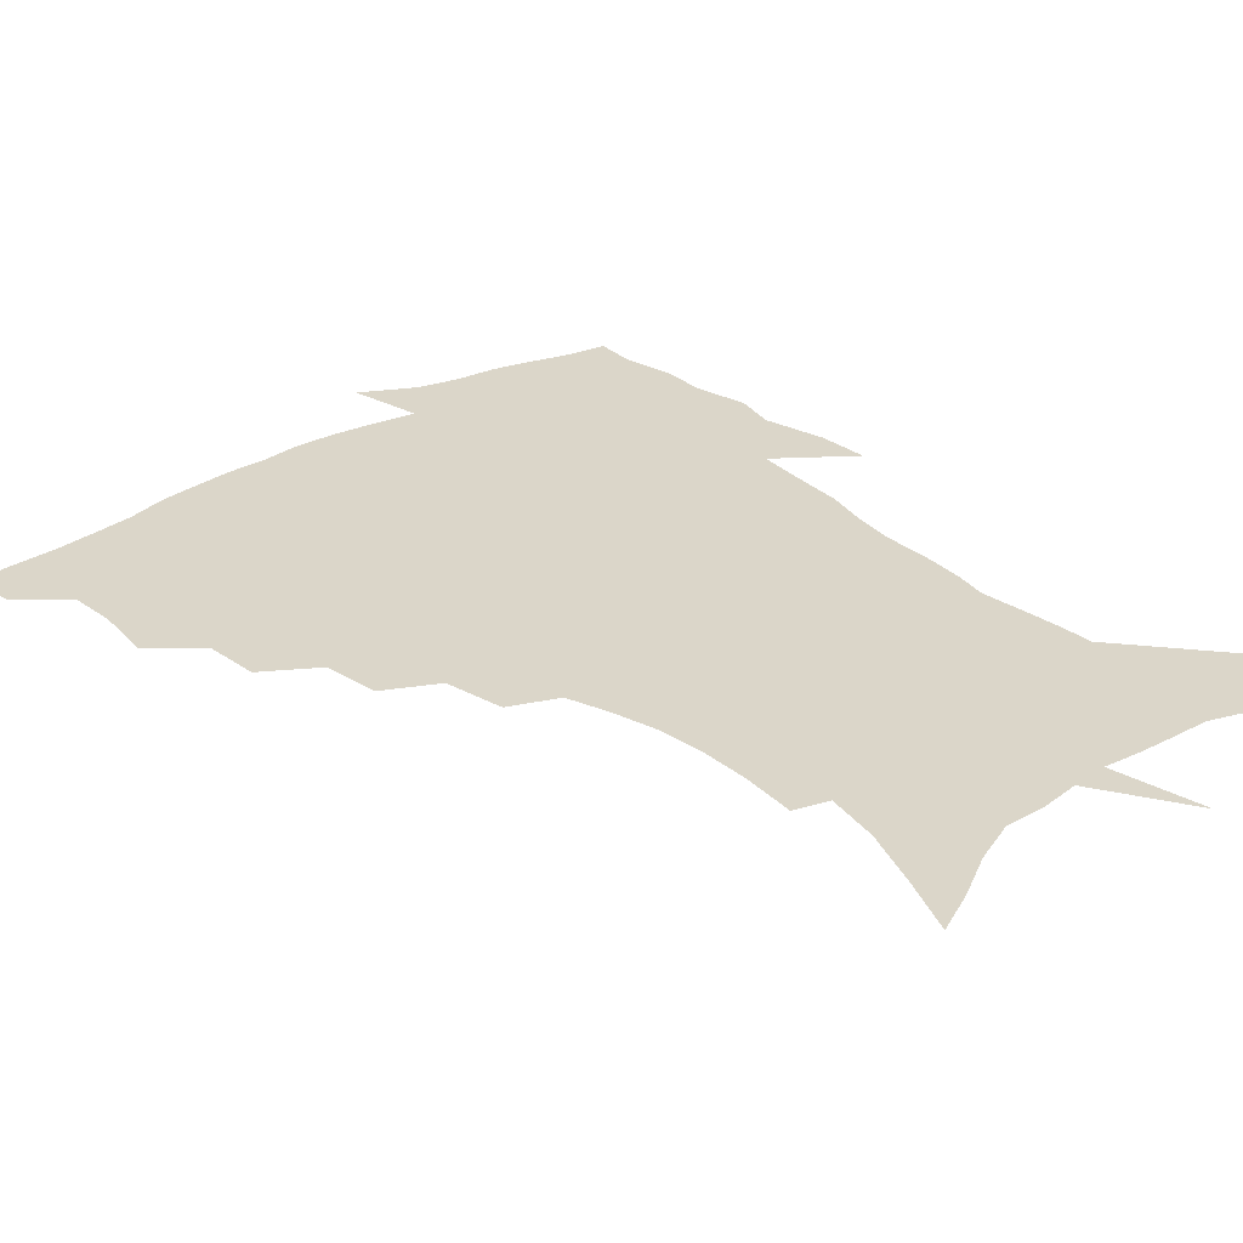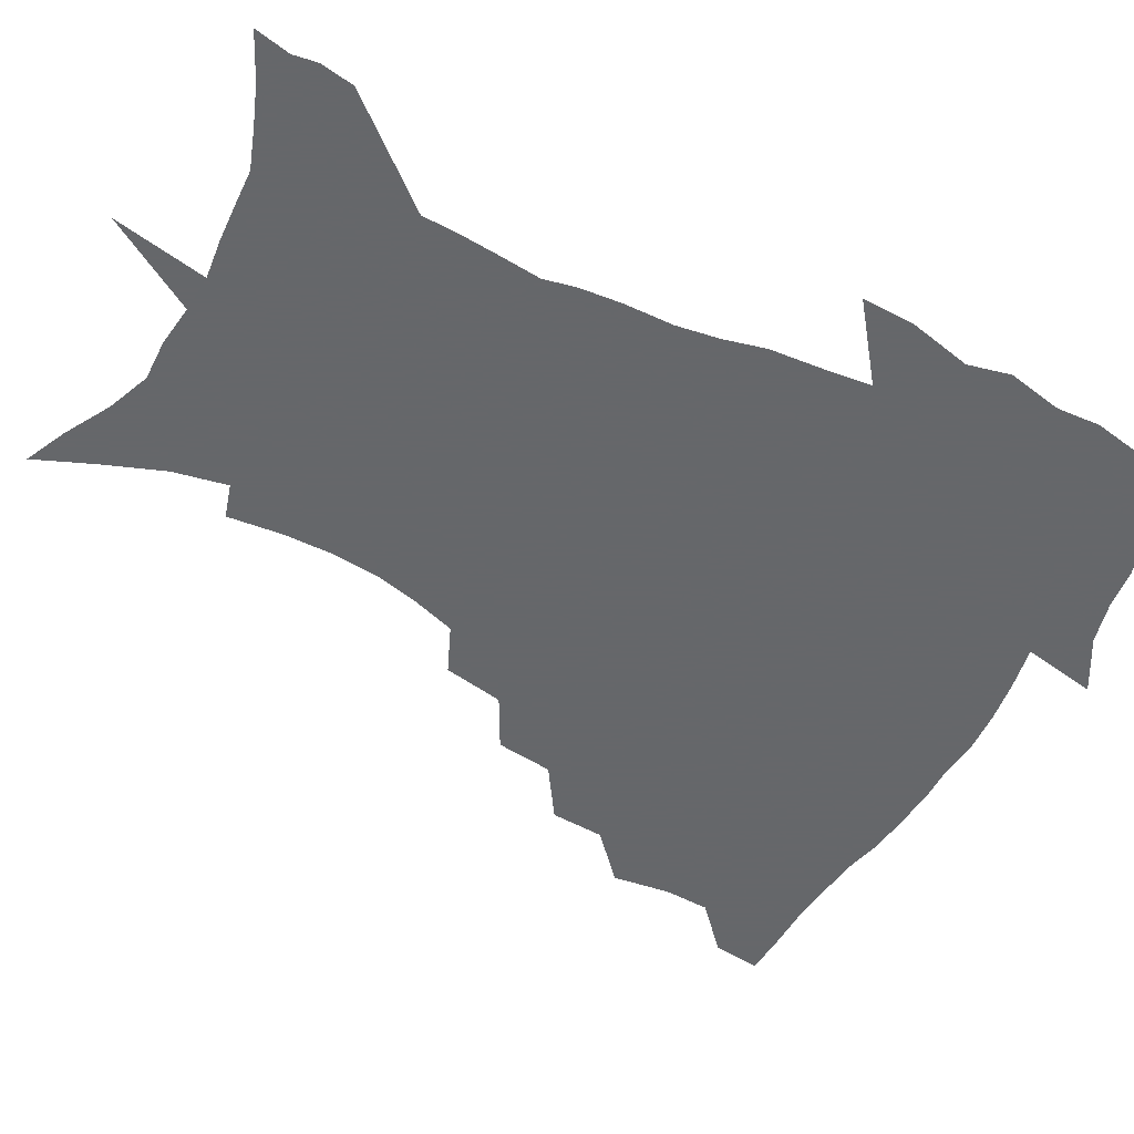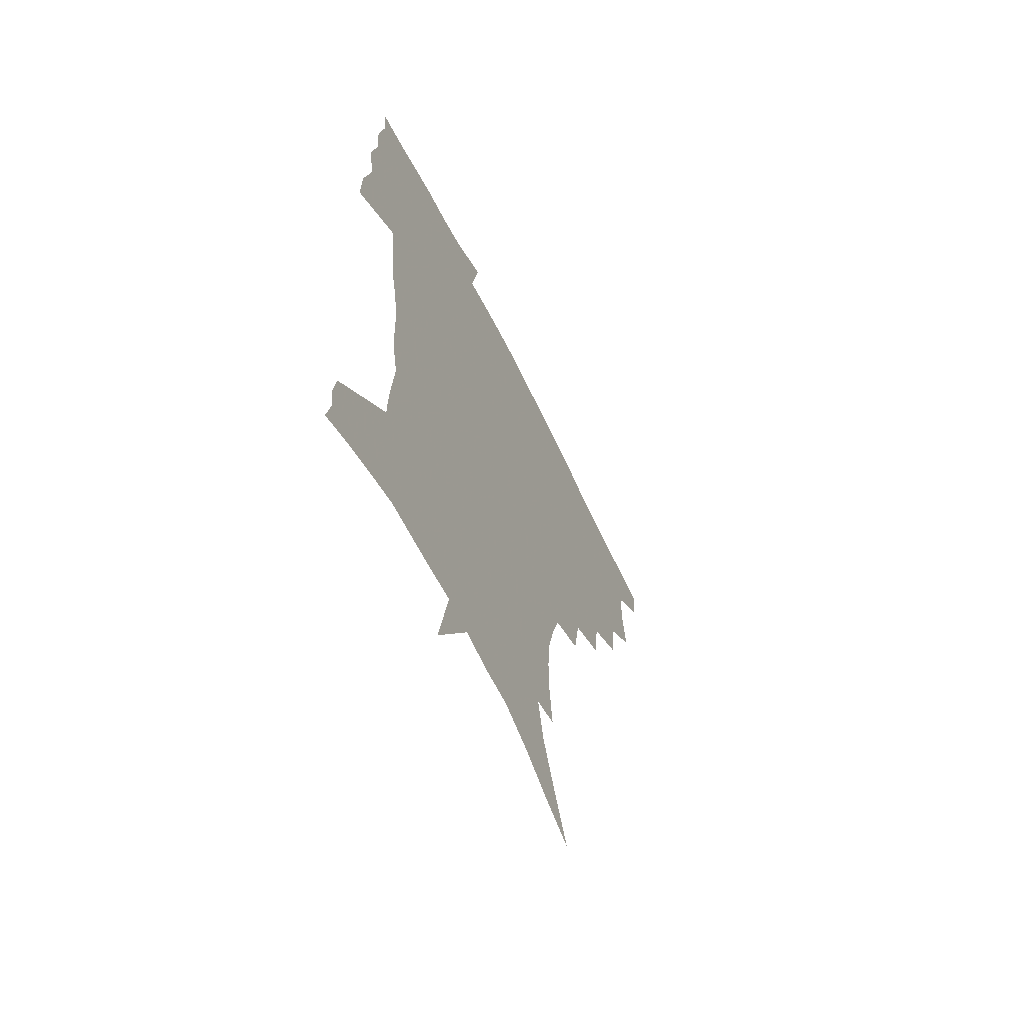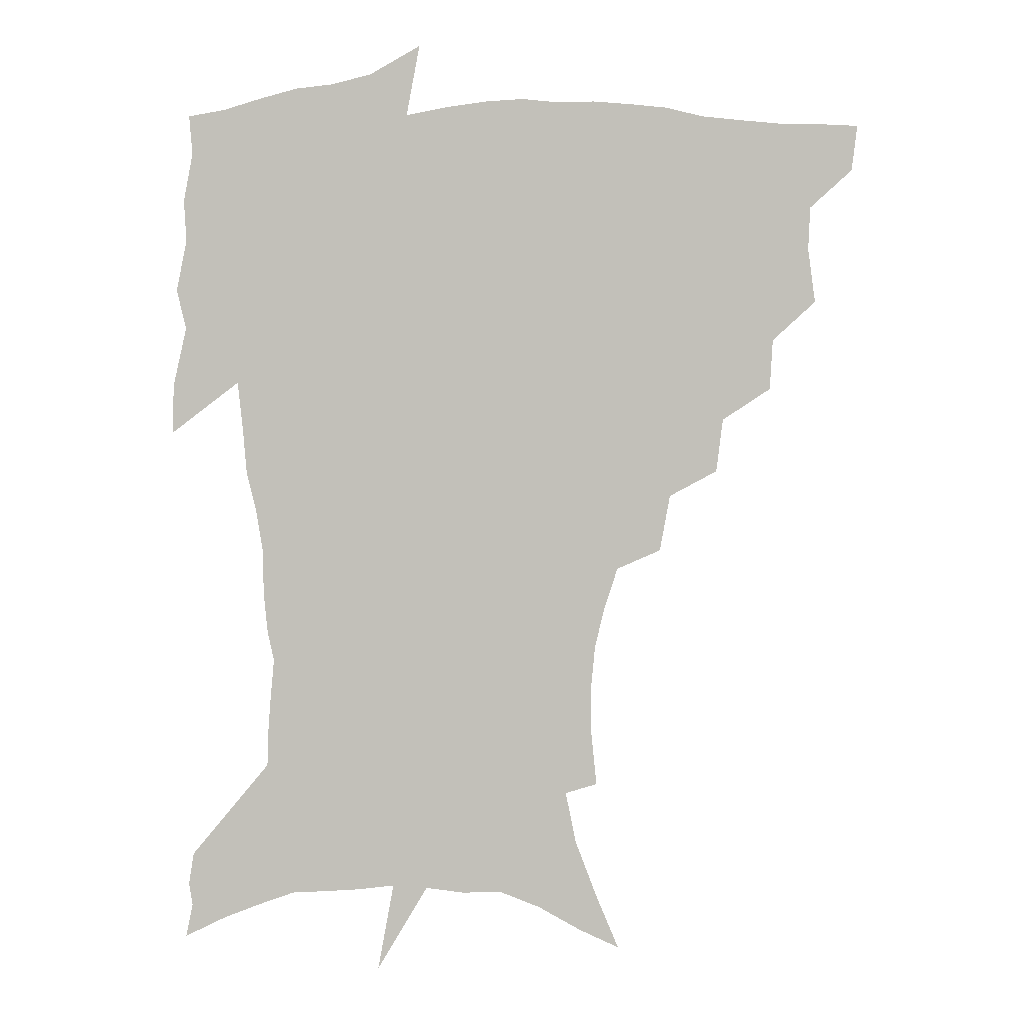
<metadata>
{"format":"obj","ext":"obj","renderer":"f3d","projection":"perspective","resolution":1024,"background":"white","views":[{"elev":29.7,"azim":-41.1,"up":"+Z"},{"elev":-52.0,"azim":62.1,"up":"+Z"},{"elev":-63.5,"azim":115.7,"up":"+Y"},{"elev":2.7,"azim":-177.9,"up":"+Y"}]}
</metadata>
<code>
v 453.1 446.6 0
v 451 464 0
v 467.2 394.7 0
v 470 415.5 0
v 469.3 431.9 0
v 468.5 447.2 0
v 466.4 464.8 0
v 484.9 360.2 0
v 483.8 379.5 0
v 487.2 401.9 0
v 486.2 418 0
v 484.9 433.6 0
v 483.3 449.3 0
v 482.1 465.1 0
v 506 327.4 0
v 503.4 347.9 0
v 504.3 370.8 0
v 504.7 389.6 0
v 503.6 405.3 0
v 502.3 420.2 0
v 501.1 434.9 0
v 499.9 449.4 0
v 497.2 466.5 0
v 528.4 295.7 0
v 524.4 317.5 0
v 522.7 340.4 0
v 520.4 357.6 0
v 521 377.9 0
v 518.9 391.7 0
v 518.2 407.3 0
v 517.1 421.9 0
v 515.7 436.4 0
v 514.1 451 0
v 511.9 468 0
v 553.5 201.4 0
v 555.6 221.4 0
v 555.8 239.5 0
v 554.2 256.8 0
v 550.5 272.5 0
v 545.3 288.3 0
v 541.2 308.7 0
v 538.4 327.9 0
v 537.2 347.8 0
v 535.5 363.6 0
v 534.8 379.9 0
v 533.9 394.7 0
v 532.7 409 0
v 531.6 423.4 0
v 530.1 437.9 0
v 528.5 453 0
v 526.5 471.5 0
v 544.7 135.1 0
v 553.6 156.3 0
v 561.9 178 0
v 565.8 197.7 0
v 566.6 215.4 0
v 566.8 233.2 0
v 565.6 249.6 0
v 563.2 264.7 0
v 559.9 279.7 0
v 556.4 298 0
v 553.5 315.7 0
v 551.7 334.4 0
v 550.2 350.2 0
v 549.3 366.9 0
v 549.4 383.6 0
v 547.9 396.7 0
v 548 411.3 0
v 546.2 424.8 0
v 545.1 438.8 0
v 543 454.8 0
v 540.8 473 0
v 559.9 142 0
v 571.3 168.7 0
v 575.1 187.2 0
v 577.5 207.1 0
v 576.7 221.2 0
v 576.9 241.3 0
v 575.5 257.9 0
v 573.5 275 0
v 570.2 286.6 0
v 567.7 304.4 0
v 565.8 321.9 0
v 564.3 336.8 0
v 563.8 355.5 0
v 562.7 369.8 0
v 562.4 384.9 0
v 561.1 397.6 0
v 561.5 412.3 0
v 560.4 425.7 0
v 559.4 439.5 0
v 557.9 454.8 0
v 555.1 474.1 0
v 576.7 151.3 0
v 584.5 174.8 0
v 587.5 195.4 0
v 587.9 212.3 0
v 587.6 229.5 0
v 586.8 246.2 0
v 585.4 262.7 0
v 583.5 278.6 0
v 581.2 292.9 0
v 579.2 309.4 0
v 577.7 322.4 0
v 577 341.6 0
v 576.3 357.1 0
v 575.5 370.7 0
v 575.4 386.2 0
v 575.4 399.9 0
v 574.9 413.2 0
v 573.9 426.6 0
v 573.5 440.1 0
v 572.5 454.2 0
v 569.6 473.9 0
v 592.4 157.4 0
v 597.2 180 0
v 598.1 197.5 0
v 598 214.3 0
v 597.4 229.7 0
v 596.4 248.3 0
v 595.3 264.4 0
v 593.8 281.8 0
v 592.1 295.7 0
v 590.6 310.4 0
v 589.6 326.1 0
v 589.2 344.4 0
v 588.8 359.5 0
v 588.5 372.9 0
v 588.3 386.2 0
v 588.5 400.7 0
v 588.2 413.8 0
v 588.3 427 0
v 587.8 440.3 0
v 586.2 455.5 0
v 583.6 475.2 0
v 607 156.9 0
v 608.8 180.2 0
v 608.9 200.2 0
v 608.3 216.6 0
v 607.6 233.8 0
v 606.7 247 0
v 605.4 264.8 0
v 604.2 284.2 0
v 603.1 298.1 0
v 602.1 312.6 0
v 601.6 329.5 0
v 601.2 345 0
v 601.1 358.4 0
v 601.1 373.3 0
v 601.4 387.9 0
v 601.6 401.2 0
v 601.7 414.2 0
v 601.9 427.3 0
v 601.4 441.2 0
v 600.1 456.6 0
v 598.2 474.3 0
v 622.1 158.7 0
v 620.6 182.9 0
v 619.5 201.5 0
v 618.5 220.1 0
v 617.6 235.1 0
v 616.8 250 0
v 615.8 264 0
v 614.5 284.4 0
v 613.9 299.4 0
v 613.4 314.4 0
v 613.2 330 0
v 613 345.9 0
v 613.2 358.7 0
v 613.6 375.1 0
v 613.9 387.9 0
v 614.4 402.1 0
v 614.9 414.4 0
v 615.5 427.2 0
v 615.4 441 0
v 614.7 455.9 0
v 613.4 472.2 0
v 641.8 125.6 0
v 635.6 159.6 0
v 632.6 181.1 0
v 630.4 201.4 0
v 628.8 219.3 0
v 627.6 236.4 0
v 626.8 251.7 0
v 626.1 265.8 0
v 625 284.5 0
v 624.9 298.8 0
v 624.5 316.1 0
v 624.8 329.7 0
v 625 344.4 0
v 625.3 359.4 0
v 625.5 375 0
v 626.3 387.3 0
v 626.9 400.7 0
v 627.7 413.9 0
v 628.4 426.9 0
v 629.7 439.8 0
v 630.4 453.2 0
v 629.5 469.1 0
v 624.4 496.3 0
v 650.1 157.9 0
v 644.3 181.4 0
v 641.4 199.9 0
v 639.4 217 0
v 637.8 234.4 0
v 636.7 251.3 0
v 636.3 265.8 0
v 635.6 283.1 0
v 636 296.8 0
v 636.2 312.1 0
v 636.7 326.8 0
v 637.3 341.3 0
v 637.3 358.2 0
v 637.8 372.8 0
v 638.6 386 0
v 639.8 398.5 0
v 640.4 413.1 0
v 641.5 425.6 0
v 642.9 439.3 0
v 643.8 452.4 0
v 644.4 466.8 0
v 643.8 485.3 0
v 663.8 157 0
v 657.1 178.3 0
v 653.2 196.8 0
v 649.8 215.5 0
v 648.4 230.9 0
v 646.9 248.6 0
v 646.7 263.4 0
v 646.9 278.1 0
v 647.1 293.3 0
v 647.9 307.9 0
v 648.8 322.4 0
v 649.6 337.4 0
v 649.6 354.9 0
v 650.2 370.2 0
v 651.2 384 0
v 652.1 399 0
v 653.1 412.1 0
v 654.4 425.4 0
v 655.7 438.2 0
v 657.1 451.1 0
v 658.5 464.9 0
v 659.1 481.4 0
v 676.3 156.4 0
v 669.6 175.4 0
v 665.9 192 0
v 661.7 210.2 0
v 659.1 227.2 0
v 657.8 243.3 0
v 657.7 257.6 0
v 658 272.4 0
v 658.7 287.3 0
v 659.4 302.8 0
v 659.8 320.1 0
v 661.4 334.4 0
v 663.2 348.7 0
v 663.5 365.5 0
v 663.6 382.4 0
v 664.5 396.8 0
v 665.7 410.3 0
v 666.8 424.2 0
v 668.5 436.8 0
v 670.2 449.7 0
v 672.3 462.7 0
v 673.4 479.8 0
v 690.4 151.4 0
v 683.4 169.8 0
v 681.4 183.1 0
v 674.5 204.1 0
v 671.4 219.6 0
v 670.1 234.7 0
v 668.8 251 0
v 669 265.6 0
v 671.1 278.2 0
v 671.2 295.7 0
v 673 310.6 0
v 675.3 325.2 0
v 676.9 341.4 0
v 677.1 359.6 0
v 676.9 377.5 0
v 678.3 392.1 0
v 678.3 407.9 0
v 679.7 421.4 0
v 680.8 435.4 0
v 683 447.7 0
v 685.4 460.4 0
v 688 475.9 0
v 704.3 145.9 0
v 699.2 161.7 0
v 697 174.5 0
v 694.7 188.1 0
v 686.5 208.4 0
v 686.3 219.4 0
v 685.2 234.2 0
v 683.7 251 0
v 686.2 262.5 0
v 687.6 277.8 0
v 688.1 295.8 0
v 690.6 311.4 0
v 694.3 326.3 0
v 695.8 344.7 0
v 697.7 362.7 0
v 694.9 383.3 0
v 694.1 400.8 0
v 692.8 418 0
v 694.1 432 0
v 695.4 445.6 0
v 698.9 458 0
v 702.5 471.5 0
v 720 138.3 0
v 717.4 151.2 0
v 718.7 159.8 0
v 716.8 172 0
v 724.1 342.7 0
v 723.6 361.6 0
v 718.4 384.5 0
v 722 399.7 0
v 718 419.5 0
v 718.9 435.3 0
v 715.4 454 0
v 716.6 469 0
v 721 496 0
f 5 6 1
f 1 6 2
f 6 7 2
f 9 10 3
f 3 10 4
f 10 11 4
f 4 11 5
f 11 12 5
f 5 12 6
f 12 13 6
f 6 13 7
f 13 14 7
f 16 17 8
f 8 17 9
f 17 18 9
f 9 18 10
f 18 19 10
f 10 19 11
f 19 20 11
f 11 20 12
f 20 21 12
f 12 21 13
f 21 22 13
f 13 22 14
f 22 23 14
f 25 26 15
f 15 26 16
f 26 27 16
f 16 27 17
f 27 28 17
f 17 28 18
f 28 29 18
f 18 29 19
f 29 30 19
f 19 30 20
f 30 31 20
f 20 31 21
f 31 32 21
f 21 32 22
f 32 33 22
f 22 33 23
f 33 34 23
f 40 41 24
f 24 41 25
f 41 42 25
f 25 42 26
f 42 43 26
f 26 43 27
f 43 44 27
f 27 44 28
f 44 45 28
f 28 45 29
f 45 46 29
f 29 46 30
f 46 47 30
f 30 47 31
f 47 48 31
f 31 48 32
f 48 49 32
f 32 49 33
f 49 50 33
f 33 50 34
f 50 51 34
f 55 56 35
f 35 56 36
f 56 57 36
f 36 57 37
f 57 58 37
f 37 58 38
f 58 59 38
f 38 59 39
f 59 60 39
f 39 60 40
f 60 61 40
f 40 61 41
f 61 62 41
f 41 62 42
f 62 63 42
f 42 63 43
f 63 64 43
f 43 64 44
f 64 65 44
f 44 65 45
f 65 66 45
f 45 66 46
f 66 67 46
f 46 67 47
f 67 68 47
f 47 68 48
f 68 69 48
f 48 69 49
f 69 70 49
f 49 70 50
f 70 71 50
f 50 71 51
f 71 72 51
f 52 73 53
f 73 74 53
f 53 74 54
f 74 75 54
f 54 75 55
f 75 76 55
f 55 76 56
f 76 77 56
f 56 77 57
f 77 78 57
f 57 78 58
f 78 79 58
f 58 79 59
f 79 80 59
f 59 80 60
f 80 81 60
f 60 81 61
f 81 82 61
f 61 82 62
f 82 83 62
f 62 83 63
f 83 84 63
f 63 84 64
f 84 85 64
f 64 85 65
f 85 86 65
f 65 86 66
f 86 87 66
f 66 87 67
f 87 88 67
f 67 88 68
f 88 89 68
f 68 89 69
f 89 90 69
f 69 90 70
f 90 91 70
f 70 91 71
f 91 92 71
f 71 92 72
f 92 93 72
f 73 94 74
f 94 95 74
f 74 95 75
f 95 96 75
f 75 96 76
f 96 97 76
f 76 97 77
f 97 98 77
f 77 98 78
f 98 99 78
f 78 99 79
f 99 100 79
f 79 100 80
f 100 101 80
f 80 101 81
f 101 102 81
f 81 102 82
f 102 103 82
f 82 103 83
f 103 104 83
f 83 104 84
f 104 105 84
f 84 105 85
f 105 106 85
f 85 106 86
f 106 107 86
f 86 107 87
f 107 108 87
f 87 108 88
f 108 109 88
f 88 109 89
f 109 110 89
f 89 110 90
f 110 111 90
f 90 111 91
f 111 112 91
f 91 112 92
f 112 113 92
f 92 113 93
f 113 114 93
f 94 115 95
f 115 116 95
f 95 116 96
f 116 117 96
f 96 117 97
f 117 118 97
f 97 118 98
f 118 119 98
f 98 119 99
f 119 120 99
f 99 120 100
f 120 121 100
f 100 121 101
f 121 122 101
f 101 122 102
f 122 123 102
f 102 123 103
f 123 124 103
f 103 124 104
f 124 125 104
f 104 125 105
f 125 126 105
f 105 126 106
f 126 127 106
f 106 127 107
f 127 128 107
f 107 128 108
f 128 129 108
f 108 129 109
f 129 130 109
f 109 130 110
f 130 131 110
f 110 131 111
f 131 132 111
f 111 132 112
f 132 133 112
f 112 133 113
f 133 134 113
f 113 134 114
f 134 135 114
f 115 136 116
f 136 137 116
f 116 137 117
f 137 138 117
f 117 138 118
f 138 139 118
f 118 139 119
f 139 140 119
f 119 140 120
f 140 141 120
f 120 141 121
f 141 142 121
f 121 142 122
f 142 143 122
f 122 143 123
f 143 144 123
f 123 144 124
f 144 145 124
f 124 145 125
f 145 146 125
f 125 146 126
f 146 147 126
f 126 147 127
f 147 148 127
f 127 148 128
f 148 149 128
f 128 149 129
f 149 150 129
f 129 150 130
f 150 151 130
f 130 151 131
f 151 152 131
f 131 152 132
f 152 153 132
f 132 153 133
f 153 154 133
f 133 154 134
f 154 155 134
f 134 155 135
f 155 156 135
f 136 157 137
f 157 158 137
f 137 158 138
f 158 159 138
f 138 159 139
f 159 160 139
f 139 160 140
f 160 161 140
f 140 161 141
f 161 162 141
f 141 162 142
f 162 163 142
f 142 163 143
f 163 164 143
f 143 164 144
f 164 165 144
f 144 165 145
f 165 166 145
f 145 166 146
f 166 167 146
f 146 167 147
f 167 168 147
f 147 168 148
f 168 169 148
f 148 169 149
f 169 170 149
f 149 170 150
f 170 171 150
f 150 171 151
f 171 172 151
f 151 172 152
f 172 173 152
f 152 173 153
f 173 174 153
f 153 174 154
f 174 175 154
f 154 175 155
f 175 176 155
f 155 176 156
f 176 177 156
f 178 179 157
f 157 179 158
f 179 180 158
f 158 180 159
f 180 181 159
f 159 181 160
f 181 182 160
f 160 182 161
f 182 183 161
f 161 183 162
f 183 184 162
f 162 184 163
f 184 185 163
f 163 185 164
f 185 186 164
f 164 186 165
f 186 187 165
f 165 187 166
f 187 188 166
f 166 188 167
f 188 189 167
f 167 189 168
f 189 190 168
f 168 190 169
f 190 191 169
f 169 191 170
f 191 192 170
f 170 192 171
f 192 193 171
f 171 193 172
f 193 194 172
f 172 194 173
f 194 195 173
f 173 195 174
f 195 196 174
f 174 196 175
f 196 197 175
f 175 197 176
f 197 198 176
f 176 198 177
f 198 199 177
f 179 201 180
f 201 202 180
f 180 202 181
f 202 203 181
f 181 203 182
f 203 204 182
f 182 204 183
f 204 205 183
f 183 205 184
f 205 206 184
f 184 206 185
f 206 207 185
f 185 207 186
f 207 208 186
f 186 208 187
f 208 209 187
f 187 209 188
f 209 210 188
f 188 210 189
f 210 211 189
f 189 211 190
f 211 212 190
f 190 212 191
f 212 213 191
f 191 213 192
f 213 214 192
f 192 214 193
f 214 215 193
f 193 215 194
f 215 216 194
f 194 216 195
f 216 217 195
f 195 217 196
f 217 218 196
f 196 218 197
f 218 219 197
f 197 219 198
f 219 220 198
f 198 220 199
f 220 221 199
f 199 221 200
f 221 222 200
f 201 223 202
f 223 224 202
f 202 224 203
f 224 225 203
f 203 225 204
f 225 226 204
f 204 226 205
f 226 227 205
f 205 227 206
f 227 228 206
f 206 228 207
f 228 229 207
f 207 229 208
f 229 230 208
f 208 230 209
f 230 231 209
f 209 231 210
f 231 232 210
f 210 232 211
f 232 233 211
f 211 233 212
f 233 234 212
f 212 234 213
f 234 235 213
f 213 235 214
f 235 236 214
f 214 236 215
f 236 237 215
f 215 237 216
f 237 238 216
f 216 238 217
f 238 239 217
f 217 239 218
f 239 240 218
f 218 240 219
f 240 241 219
f 219 241 220
f 241 242 220
f 220 242 221
f 242 243 221
f 221 243 222
f 243 244 222
f 223 245 224
f 245 246 224
f 224 246 225
f 246 247 225
f 225 247 226
f 247 248 226
f 226 248 227
f 248 249 227
f 227 249 228
f 249 250 228
f 228 250 229
f 250 251 229
f 229 251 230
f 251 252 230
f 230 252 231
f 252 253 231
f 231 253 232
f 253 254 232
f 232 254 233
f 254 255 233
f 233 255 234
f 255 256 234
f 234 256 235
f 256 257 235
f 235 257 236
f 257 258 236
f 236 258 237
f 258 259 237
f 237 259 238
f 259 260 238
f 238 260 239
f 260 261 239
f 239 261 240
f 261 262 240
f 240 262 241
f 262 263 241
f 241 263 242
f 263 264 242
f 242 264 243
f 264 265 243
f 243 265 244
f 265 266 244
f 245 267 246
f 267 268 246
f 246 268 247
f 268 269 247
f 247 269 248
f 269 270 248
f 248 270 249
f 270 271 249
f 249 271 250
f 271 272 250
f 250 272 251
f 272 273 251
f 251 273 252
f 273 274 252
f 252 274 253
f 274 275 253
f 253 275 254
f 275 276 254
f 254 276 255
f 276 277 255
f 255 277 256
f 277 278 256
f 256 278 257
f 278 279 257
f 257 279 258
f 279 280 258
f 258 280 259
f 280 281 259
f 259 281 260
f 281 282 260
f 260 282 261
f 282 283 261
f 261 283 262
f 283 284 262
f 262 284 263
f 284 285 263
f 263 285 264
f 285 286 264
f 264 286 265
f 286 287 265
f 265 287 266
f 287 288 266
f 267 289 268
f 289 290 268
f 268 290 269
f 290 291 269
f 269 291 270
f 291 292 270
f 270 292 271
f 292 293 271
f 271 293 272
f 293 294 272
f 272 294 273
f 294 295 273
f 273 295 274
f 295 296 274
f 274 296 275
f 296 297 275
f 275 297 276
f 297 298 276
f 276 298 277
f 298 299 277
f 277 299 278
f 299 300 278
f 278 300 279
f 300 301 279
f 279 301 280
f 301 302 280
f 280 302 281
f 302 303 281
f 281 303 282
f 303 304 282
f 282 304 283
f 304 305 283
f 283 305 284
f 305 306 284
f 284 306 285
f 306 307 285
f 285 307 286
f 307 308 286
f 286 308 287
f 308 309 287
f 287 309 288
f 309 310 288
f 289 311 290
f 311 312 290
f 290 312 291
f 312 313 291
f 291 313 292
f 313 314 292
f 292 314 293
f 303 315 304
f 315 316 304
f 304 316 305
f 316 317 305
f 305 317 306
f 317 318 306
f 306 318 307
f 318 319 307
f 307 319 308
f 319 320 308
f 308 320 309
f 320 321 309
f 309 321 310
f 321 322 310

</code>
